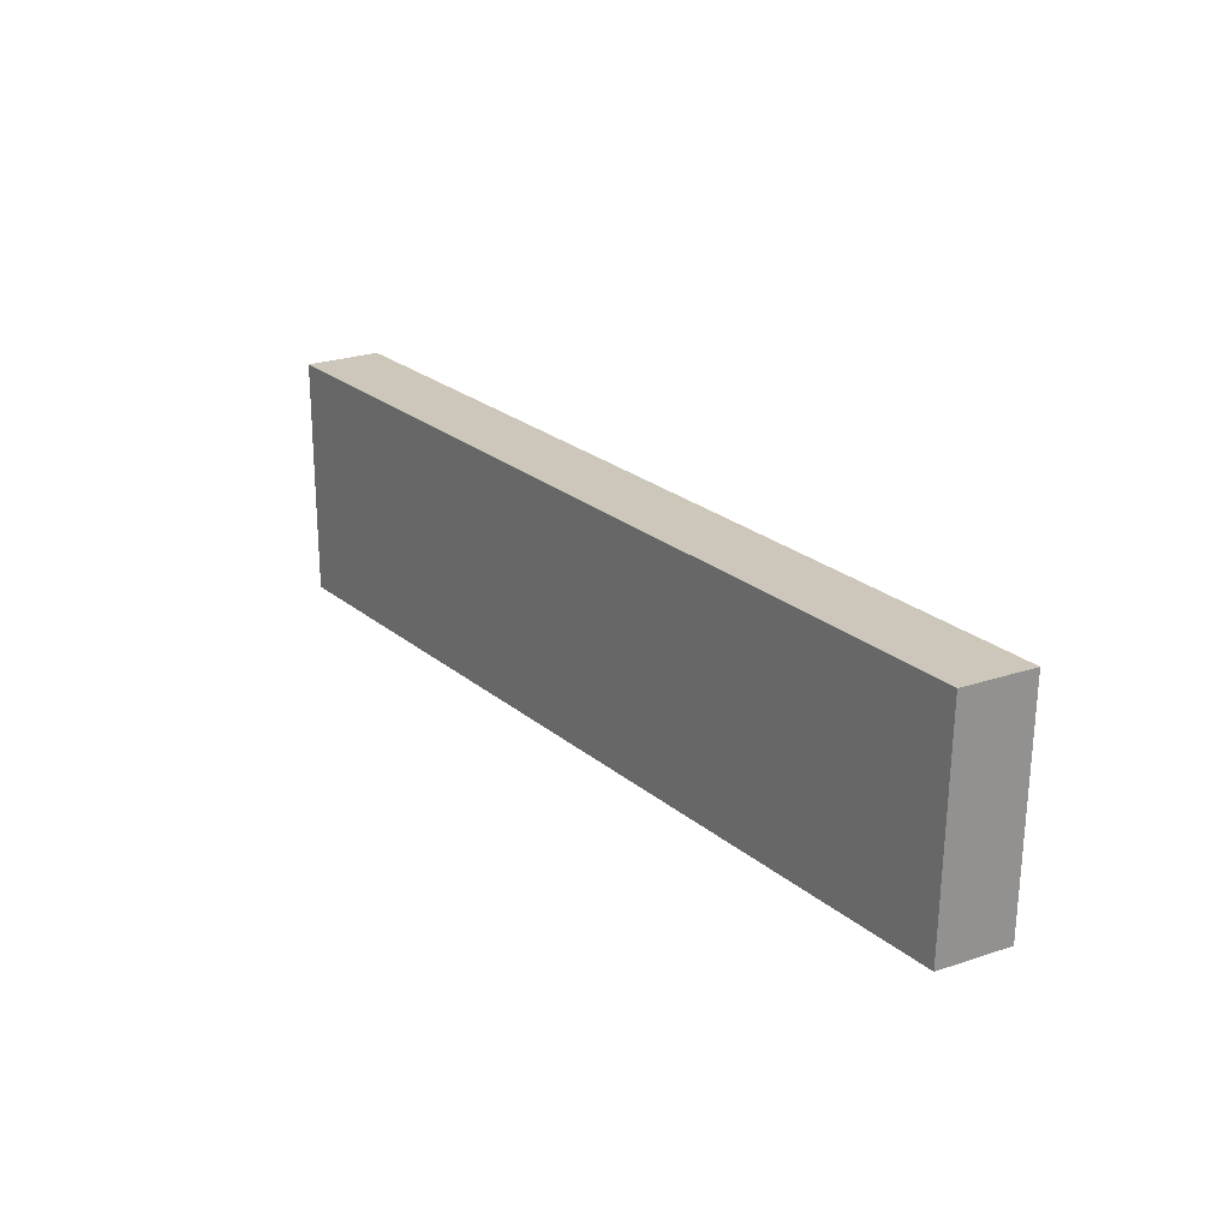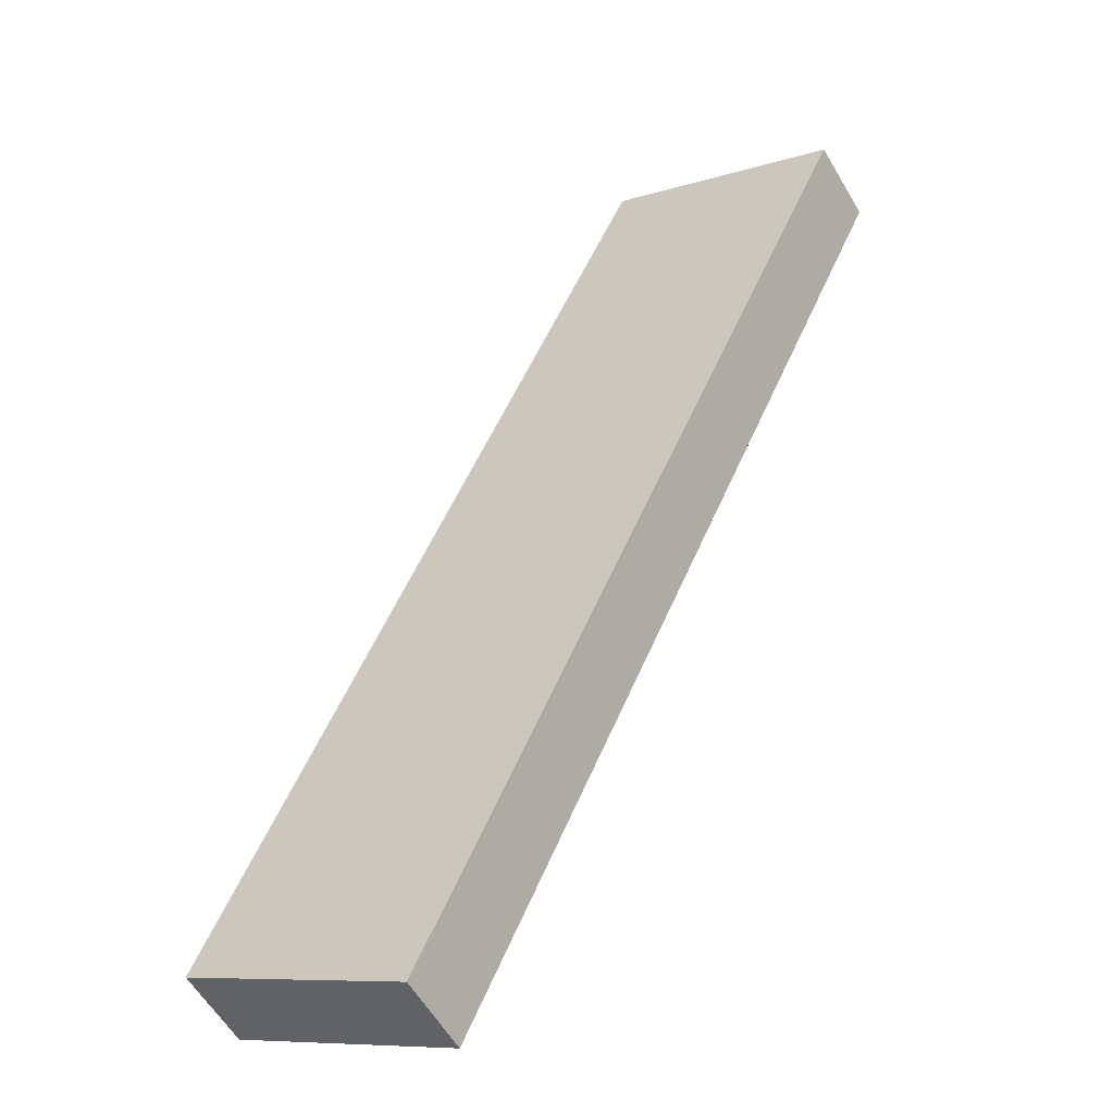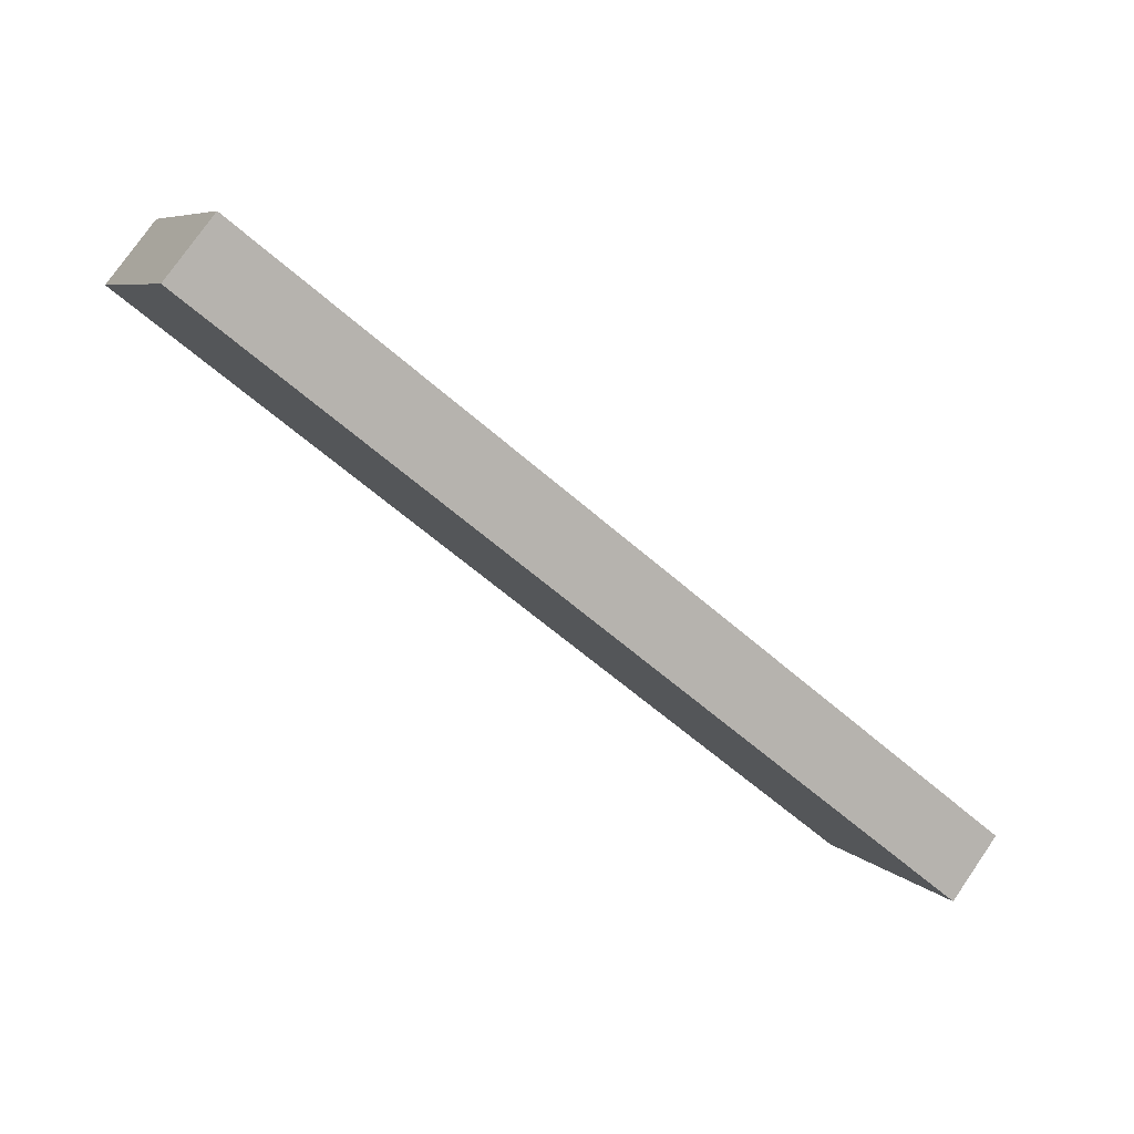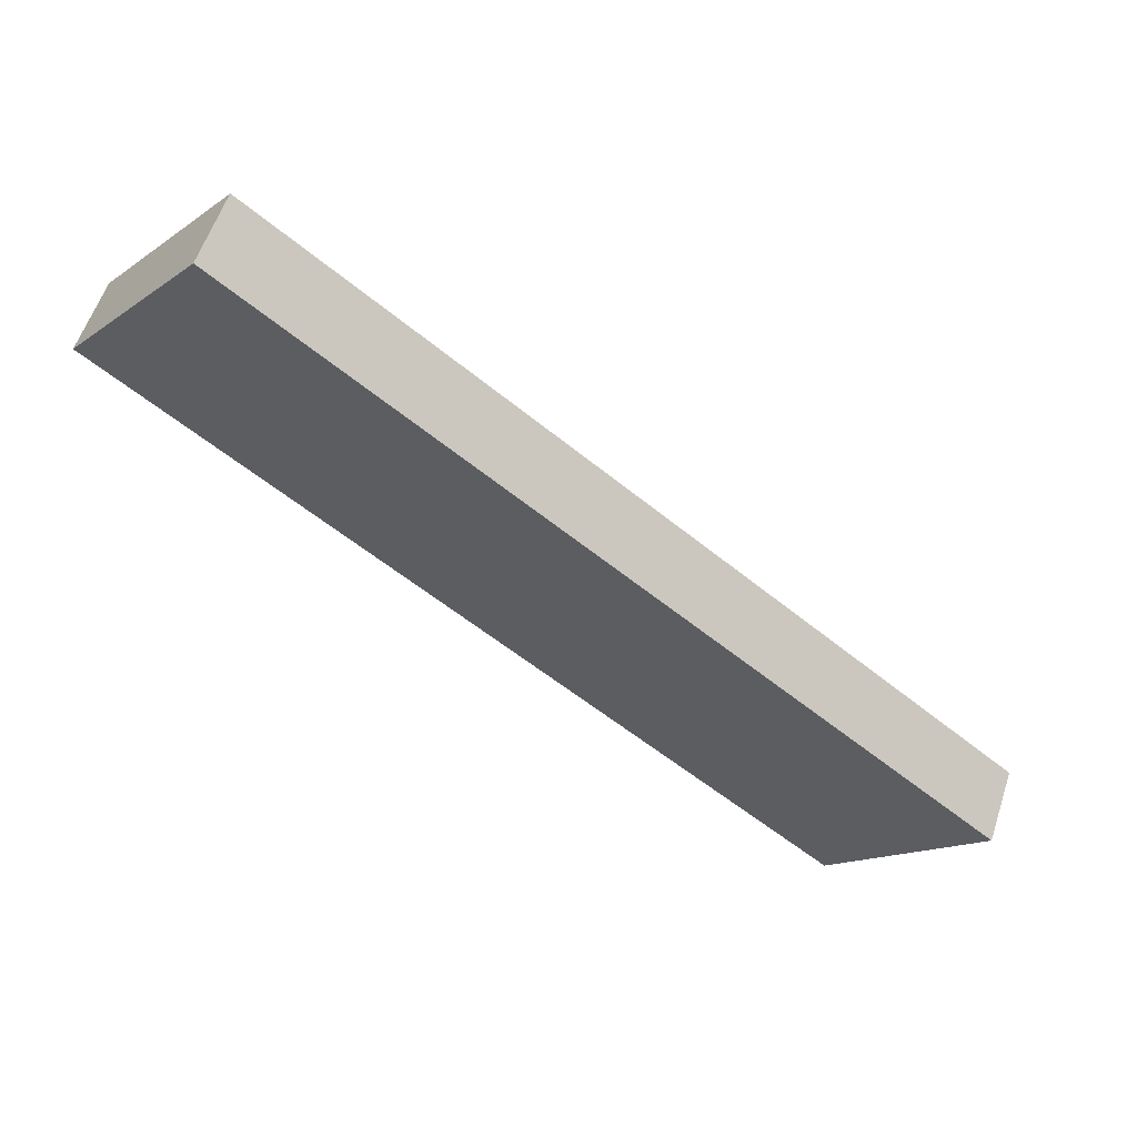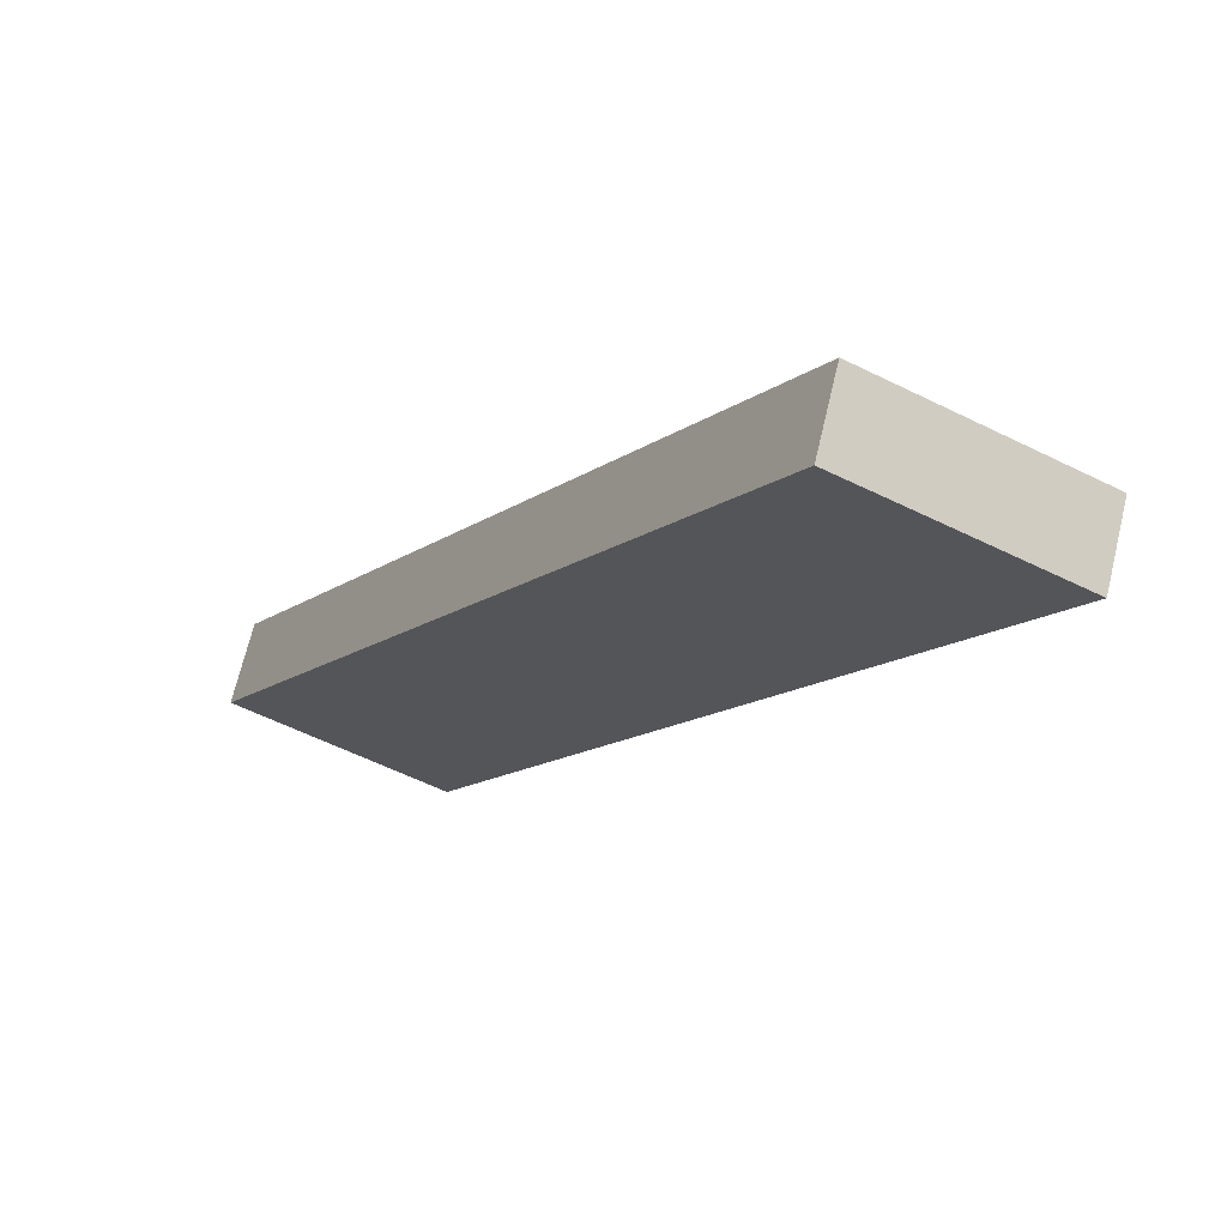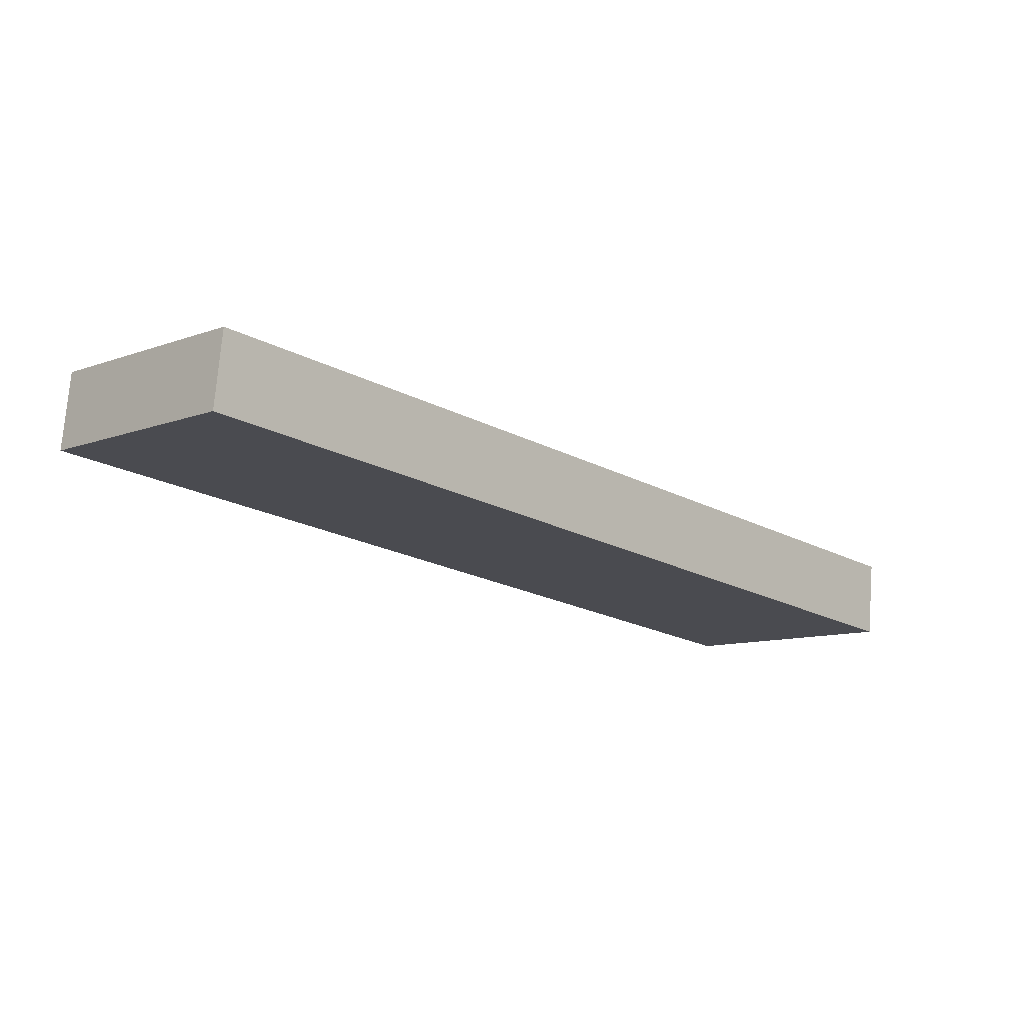
<metadata>
{"format":"obj","ext":"obj","renderer":"f3d","projection":"perspective","resolution":1024,"background":"white","views":[{"elev":75.5,"azim":102.0,"up":"+Y"},{"elev":5.4,"azim":-179.6,"up":"+Z"},{"elev":46.9,"azim":-107.5,"up":"+Y"},{"elev":31.4,"azim":-126.5,"up":"+Y"},{"elev":-59.6,"azim":111.9,"up":"+Z"},{"elev":48.5,"azim":-142.3,"up":"+Y"}]}
</metadata>
<code>
v 4.563 4.697 6.364
v 4.435 4.577 6.169
v 5.198 4.261 6.215
v 5.071 4.141 6.021
v 4.881 4.479 6.289
v 4.753 4.359 6.095
v 5.769 6.932 4.217
v 5.644 6.817 4.018
v 6.382 6.454 4.108
v 6.257 6.339 3.909
v 6.076 6.693 4.162
v 5.951 6.578 3.964
v 4.563 4.697 6.364
v 5.769 6.932 4.217
v 5.198 4.261 6.215
v 6.382 6.454 4.108
v 4.881 4.479 6.289
v 5.79 5.357 5.161
v 5.166 5.814 5.29
v 5.478 5.586 5.226
v 5.179 5.032 5.758
v 5.322 5.7 5.258
v 4.864 5.256 5.827
v 5.022 5.144 5.792
v 5.634 5.472 5.194
v 5.337 4.921 5.723
v 6.076 6.693 4.162
v 6.086 5.906 4.635
v 5.777 6.139 4.694
v 5.932 6.023 4.664
v 5.467 6.373 4.754
v 5.622 6.256 4.724
v 5.494 4.809 5.688
v 5.198 4.261 6.215
v 6.382 6.454 4.108
v 5.071 4.141 6.021
v 6.257 6.339 3.909
v 6.086 5.906 4.635
v 5.79 5.357 5.161
v 5.494 4.809 5.688
v 5.367 4.691 5.493
v 5.664 5.24 4.965
v 5.961 5.79 4.437
v 5.071 4.141 6.021
v 6.257 6.339 3.909
v 4.435 4.577 6.169
v 5.644 6.817 4.018
v 4.753 4.359 6.095
v 5.04 5.697 5.094
v 5.352 5.469 5.029
v 5.052 4.914 5.562
v 5.508 5.354 4.997
v 5.367 4.691 5.493
v 5.21 4.802 5.527
v 5.196 5.583 5.062
v 4.895 5.026 5.597
v 5.951 6.578 3.964
v 5.651 6.023 4.497
v 5.496 6.14 4.526
v 5.961 5.79 4.437
v 5.806 5.907 4.467
v 5.664 5.24 4.965
v 4.737 5.137 5.631
v 5.342 6.257 4.556
v 4.435 4.577 6.169
v 5.644 6.817 4.018
v 4.563 4.697 6.364
v 5.769 6.932 4.217
v 4.864 5.256 5.827
v 5.166 5.814 5.29
v 5.467 6.373 4.754
v 5.342 6.257 4.556
v 5.04 5.697 5.094
v 4.737 5.137 5.631
f 5 1 2 6 4 3
f 7 11 9 10 12 8
f 16 27 14 31 19 23 13 17 15 33 18 28
f 40 34 36 41 42 43 37 35 38 39
f 49 64 47 57 45 60 62 53 44 48 46 63
f 74 65 67 69 70 71 68 66 72 73

</code>
